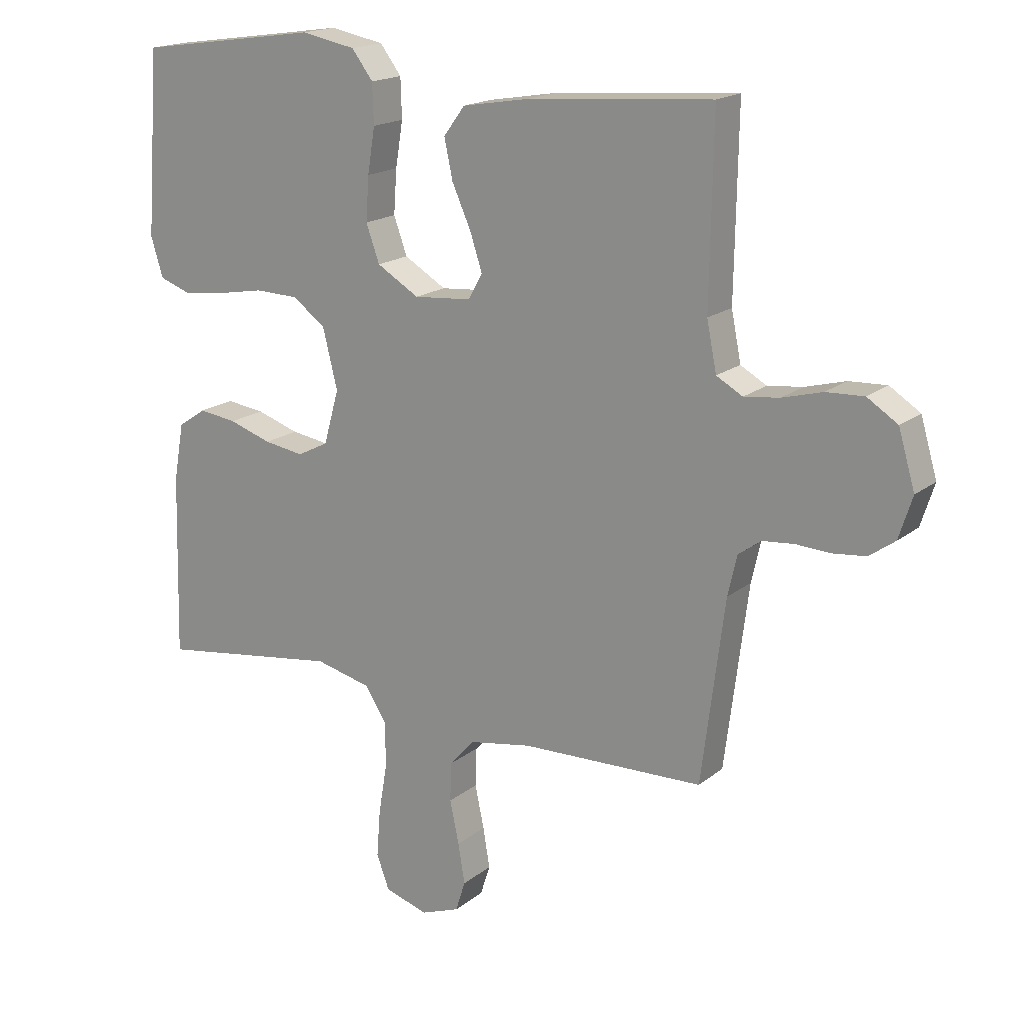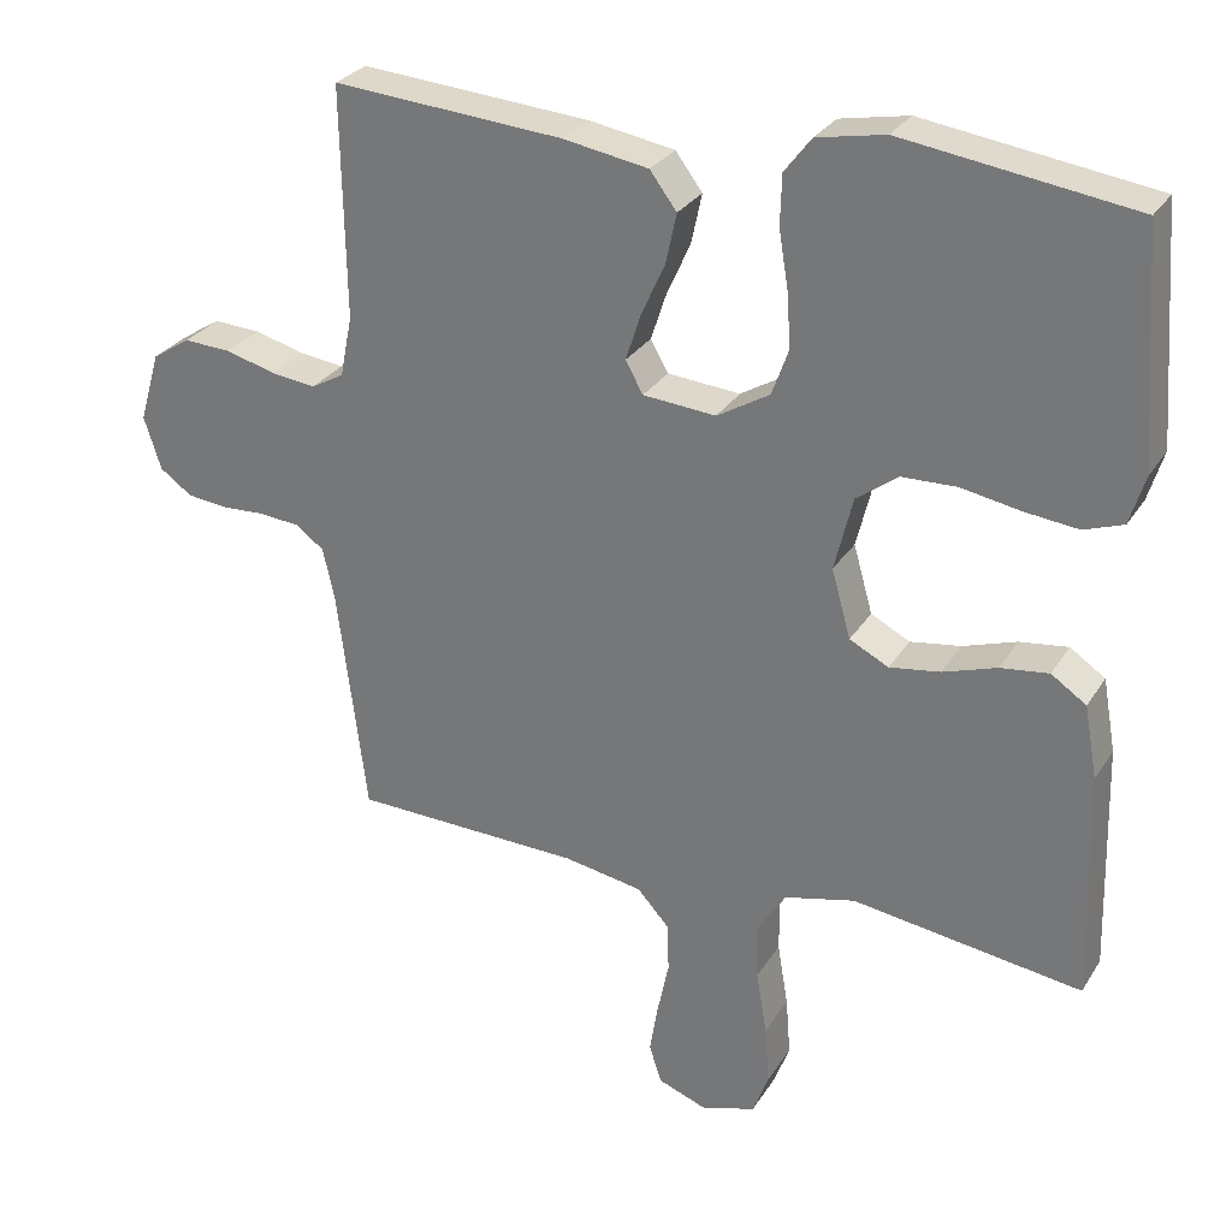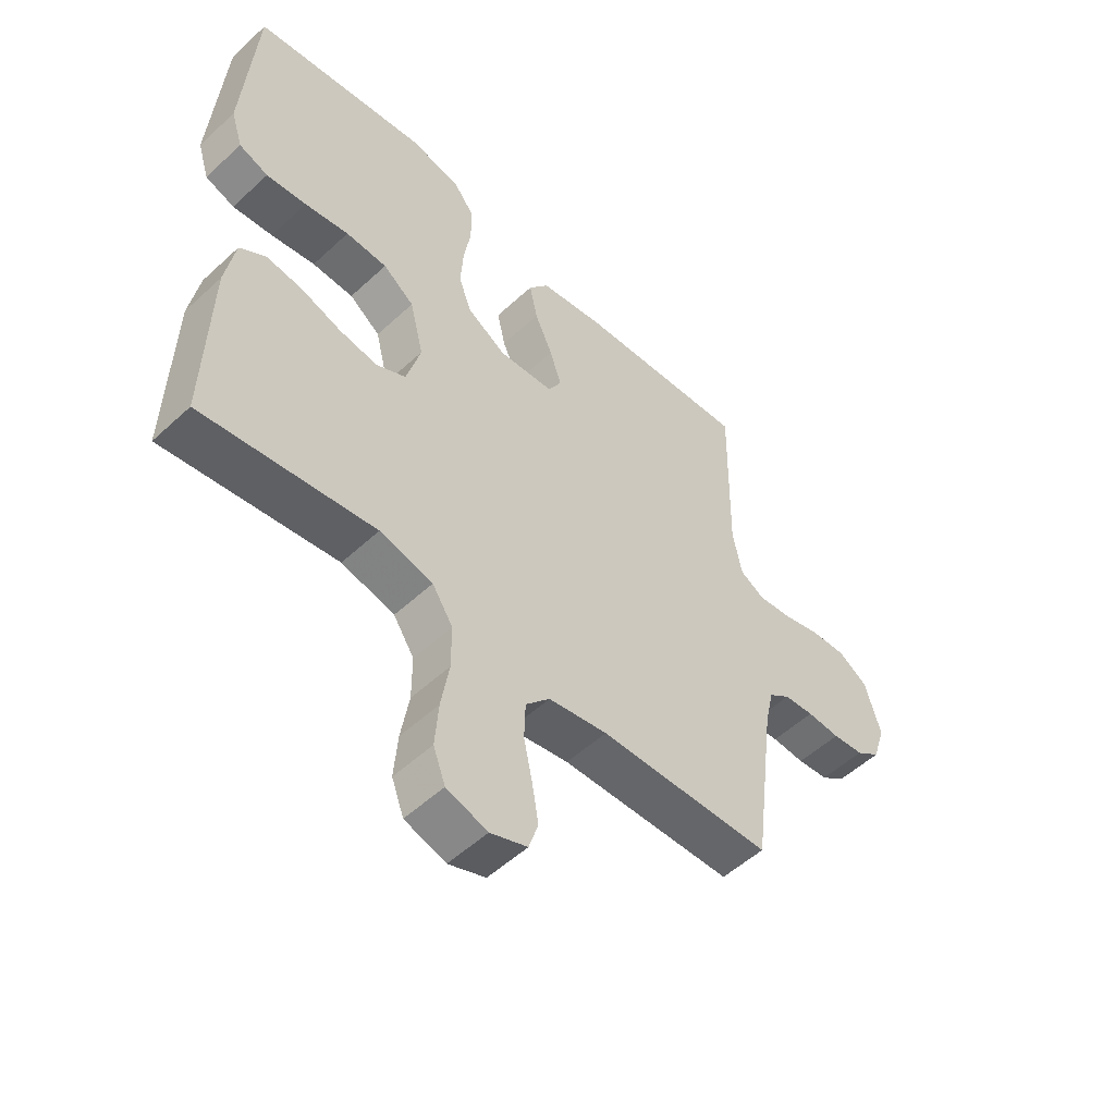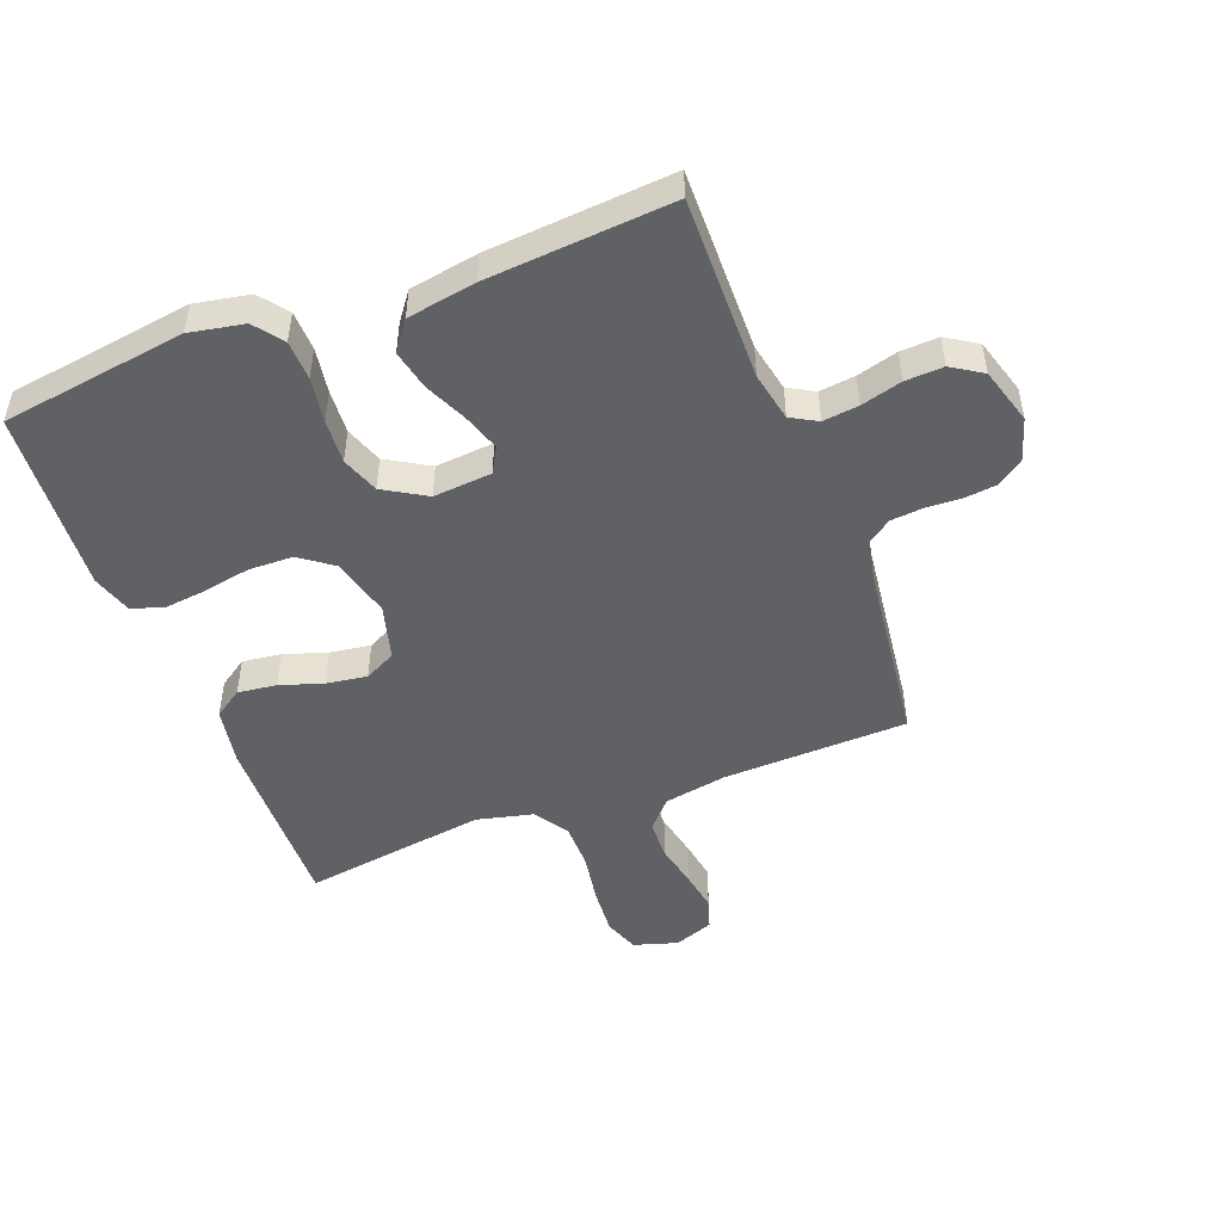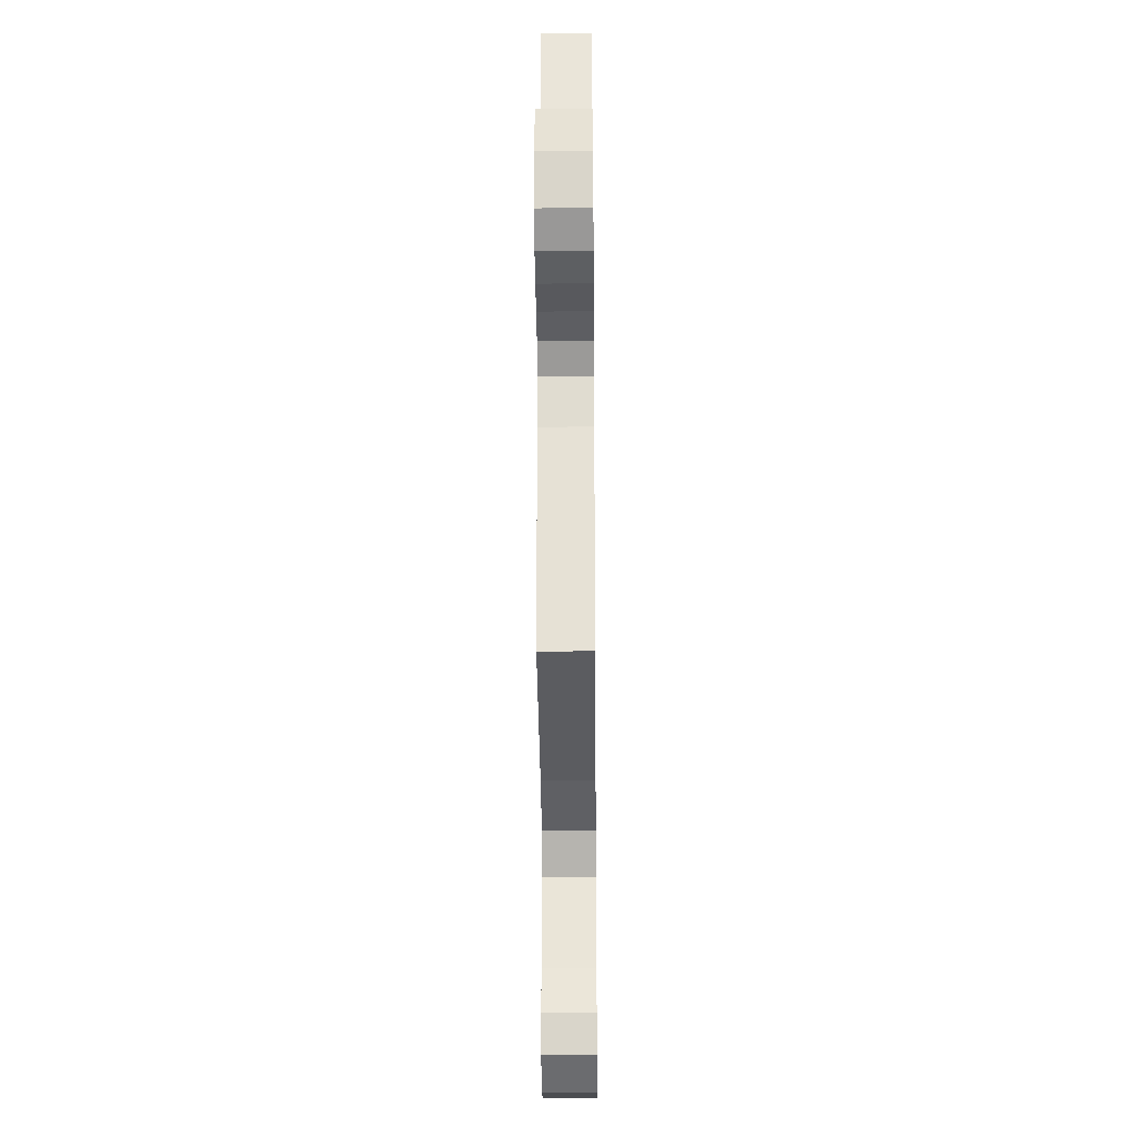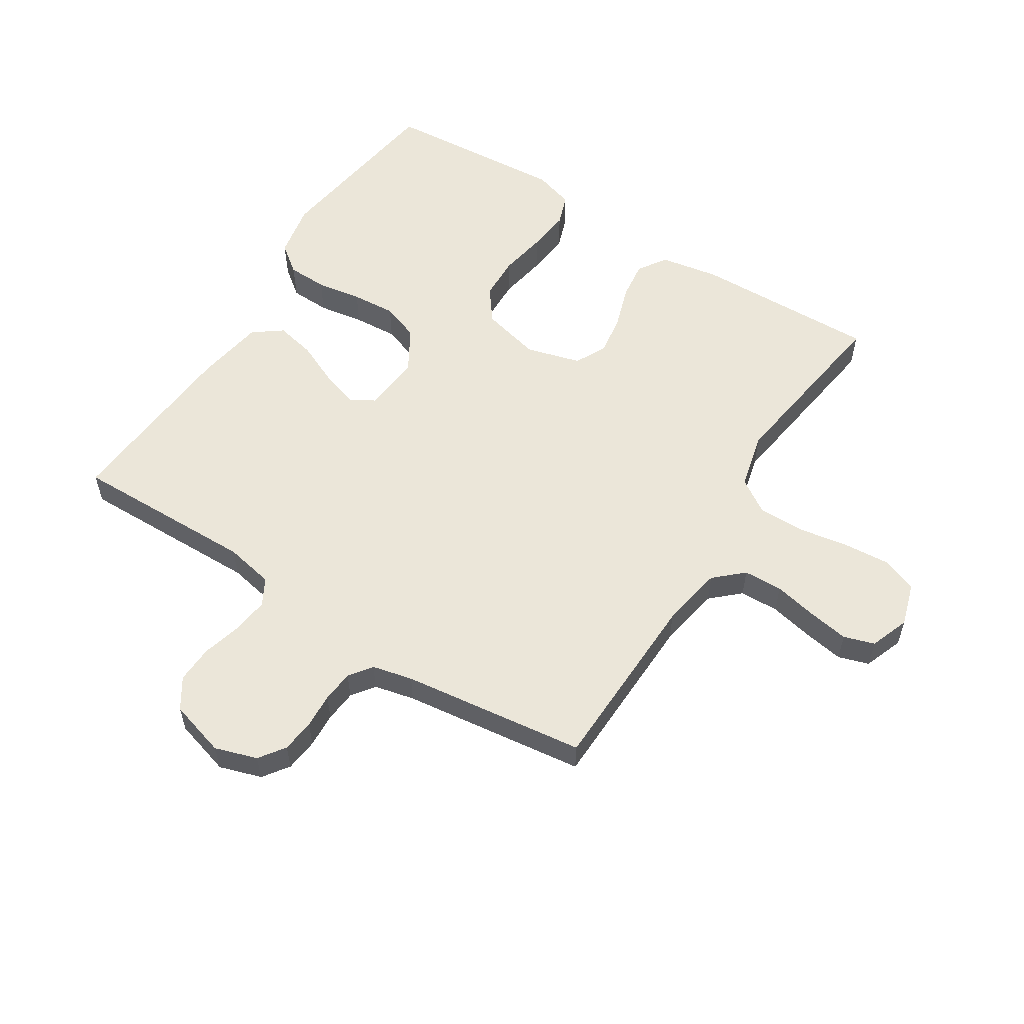
<metadata>
{"format":"obj","ext":"obj","renderer":"f3d","projection":"perspective","resolution":1024,"background":"white","views":[{"elev":17.7,"azim":33.8,"up":"+Z"},{"elev":28.5,"azim":-154.0,"up":"+Z"},{"elev":-52.9,"azim":-45.3,"up":"+Z"},{"elev":-48.9,"azim":21.0,"up":"+Y"},{"elev":-33.2,"azim":90.5,"up":"+Z"},{"elev":56.9,"azim":122.3,"up":"+Y"}]}
</metadata>
<code>
v -0.5 0.07 0.5
v -0.2 0.07 0.543
v -0.111 0.07 0.526
v -0.076 0.07 0.48
v -0.074 0.07 0.415
v -0.086 0.07 0.341
v -0.091 0.07 0.269
v -0.069 0.07 0.208
v 0 0.07 0.167
v 0.095 0.07 0.175
v 0.118 0.07 0.216
v 0.098 0.07 0.277
v 0.067 0.07 0.346
v 0.053 0.07 0.411
v 0.088 0.07 0.458
v 0.2 0.07 0.477
v 0.5 0.07 0.5
v 0.495 0.07 0.2
v 0.511 0.07 0.12
v 0.554 0.07 0.096
v 0.612 0.07 0.103
v 0.678 0.07 0.121
v 0.74 0.07 0.124
v 0.79 0.07 0.092
v 0.817 0.07 0
v 0.795 0.07 -0.069
v 0.753 0.07 -0.099
v 0.699 0.07 -0.105
v 0.642 0.07 -0.102
v 0.59 0.07 -0.107
v 0.553 0.07 -0.134
v 0.538 0.07 -0.2
v 0.5 0.07 -0.5
v 0.2 0.07 -0.509
v 0.098 0.07 -0.527
v 0.056 0.07 -0.573
v 0.054 0.07 -0.637
v 0.069 0.07 -0.708
v 0.08 0.07 -0.774
v 0.064 0.07 -0.824
v 0 0.07 -0.848
v -0.071 0.07 -0.826
v -0.092 0.07 -0.77
v -0.086 0.07 -0.693
v -0.072 0.07 -0.61
v -0.072 0.07 -0.534
v -0.108 0.07 -0.479
v -0.2 0.07 -0.457
v -0.5 0.07 -0.5
v -0.492 0.07 -0.2
v -0.475 0.07 -0.105
v -0.429 0.07 -0.074
v -0.366 0.07 -0.082
v -0.296 0.07 -0.105
v -0.23 0.07 -0.115
v -0.179 0.07 -0.089
v -0.154 0.07 0
v -0.178 0.07 0.097
v -0.232 0.07 0.137
v -0.304 0.07 0.139
v -0.381 0.07 0.125
v -0.451 0.07 0.117
v -0.502 0.07 0.135
v -0.522 0.07 0.2
v -0.5 0 0.5
v -0.2 0 0.543
v -0.111 0 0.526
v -0.076 0 0.48
v -0.074 0 0.415
v -0.086 0 0.341
v -0.091 0 0.269
v -0.069 0 0.208
v 0 0 0.167
v 0.095 0 0.175
v 0.118 0 0.216
v 0.098 0 0.277
v 0.067 0 0.346
v 0.053 0 0.411
v 0.088 0 0.458
v 0.2 0 0.477
v 0.5 0 0.5
v 0.495 0 0.2
v 0.511 0 0.12
v 0.554 0 0.096
v 0.612 0 0.103
v 0.678 0 0.121
v 0.74 0 0.124
v 0.79 0 0.092
v 0.817 0 0
v 0.795 0 -0.069
v 0.753 0 -0.099
v 0.699 0 -0.105
v 0.642 0 -0.102
v 0.59 0 -0.107
v 0.553 0 -0.134
v 0.538 0 -0.2
v 0.5 0 -0.5
v 0.2 0 -0.509
v 0.098 0 -0.527
v 0.056 0 -0.573
v 0.054 0 -0.637
v 0.069 0 -0.708
v 0.08 0 -0.774
v 0.064 0 -0.824
v 0 0 -0.848
v -0.071 0 -0.826
v -0.092 0 -0.77
v -0.086 0 -0.693
v -0.072 0 -0.61
v -0.072 0 -0.534
v -0.108 0 -0.479
v -0.2 0 -0.457
v -0.5 0 -0.5
v -0.492 0 -0.2
v -0.475 0 -0.105
v -0.429 0 -0.074
v -0.366 0 -0.082
v -0.296 0 -0.105
v -0.23 0 -0.115
v -0.179 0 -0.089
v -0.154 0 0
v -0.178 0 0.097
v -0.232 0 0.137
v -0.304 0 0.139
v -0.381 0 0.125
v -0.451 0 0.117
v -0.502 0 0.135
v -0.522 0 0.2
f 60 61 62 63
f 60 63 64 1
f 51 52 53 54
f 51 54 55
f 48 49 50 51
f 47 48 51 55
f 46 47 55 56
f 42 43 44 45
f 42 45 46
f 41 42 46
f 40 41 46
f 37 38 39 40
f 37 40 46 56
f 32 33 34
f 31 32 34 35
f 26 27 28 29
f 26 29 30
f 25 26 30
f 24 25 30
f 21 22 23 24
f 20 21 24 30
f 19 20 30 31
f 15 16 17 18
f 12 13 14 15
f 11 12 15 18
f 10 11 18 19
f 3 4 5 6
f 3 6 7
f 2 3 7
f 59 60 1 2
f 58 59 2 7
f 57 58 7 8
f 36 37 56 57
f 35 36 57 8
f 9 10 19 31
f 9 31 35
f 8 9 35
f 127 126 125 124
f 65 128 127 124
f 118 117 116 115
f 119 118 115
f 115 114 113 112
f 119 115 112 111
f 120 119 111 110
f 109 108 107 106
f 110 109 106
f 110 106 105
f 110 105 104
f 104 103 102 101
f 120 110 104 101
f 98 97 96
f 99 98 96 95
f 93 92 91 90
f 94 93 90
f 94 90 89
f 94 89 88
f 88 87 86 85
f 94 88 85 84
f 95 94 84 83
f 82 81 80 79
f 79 78 77 76
f 82 79 76 75
f 83 82 75 74
f 70 69 68 67
f 71 70 67
f 71 67 66
f 66 65 124 123
f 71 66 123 122
f 72 71 122 121
f 121 120 101 100
f 72 121 100 99
f 95 83 74 73
f 99 95 73
f 99 73 72
f 1 65 66 2
f 2 66 67 3
f 3 67 68 4
f 4 68 69 5
f 5 69 70 6
f 6 70 71 7
f 7 71 72 8
f 8 72 73 9
f 9 73 74 10
f 10 74 75 11
f 11 75 76 12
f 12 76 77 13
f 13 77 78 14
f 14 78 79 15
f 15 79 80 16
f 16 80 81 17
f 17 81 82 18
f 18 82 83 19
f 19 83 84 20
f 20 84 85 21
f 21 85 86 22
f 22 86 87 23
f 23 87 88 24
f 24 88 89 25
f 25 89 90 26
f 26 90 91 27
f 27 91 92 28
f 28 92 93 29
f 29 93 94 30
f 30 94 95 31
f 31 95 96 32
f 32 96 97 33
f 33 97 98 34
f 34 98 99 35
f 35 99 100 36
f 36 100 101 37
f 37 101 102 38
f 38 102 103 39
f 39 103 104 40
f 40 104 105 41
f 41 105 106 42
f 42 106 107 43
f 43 107 108 44
f 44 108 109 45
f 45 109 110 46
f 46 110 111 47
f 47 111 112 48
f 48 112 113 49
f 49 113 114 50
f 50 114 115 51
f 51 115 116 52
f 52 116 117 53
f 53 117 118 54
f 54 118 119 55
f 55 119 120 56
f 56 120 121 57
f 57 121 122 58
f 58 122 123 59
f 59 123 124 60
f 60 124 125 61
f 61 125 126 62
f 62 126 127 63
f 63 127 128 64
f 64 128 65 1

</code>
